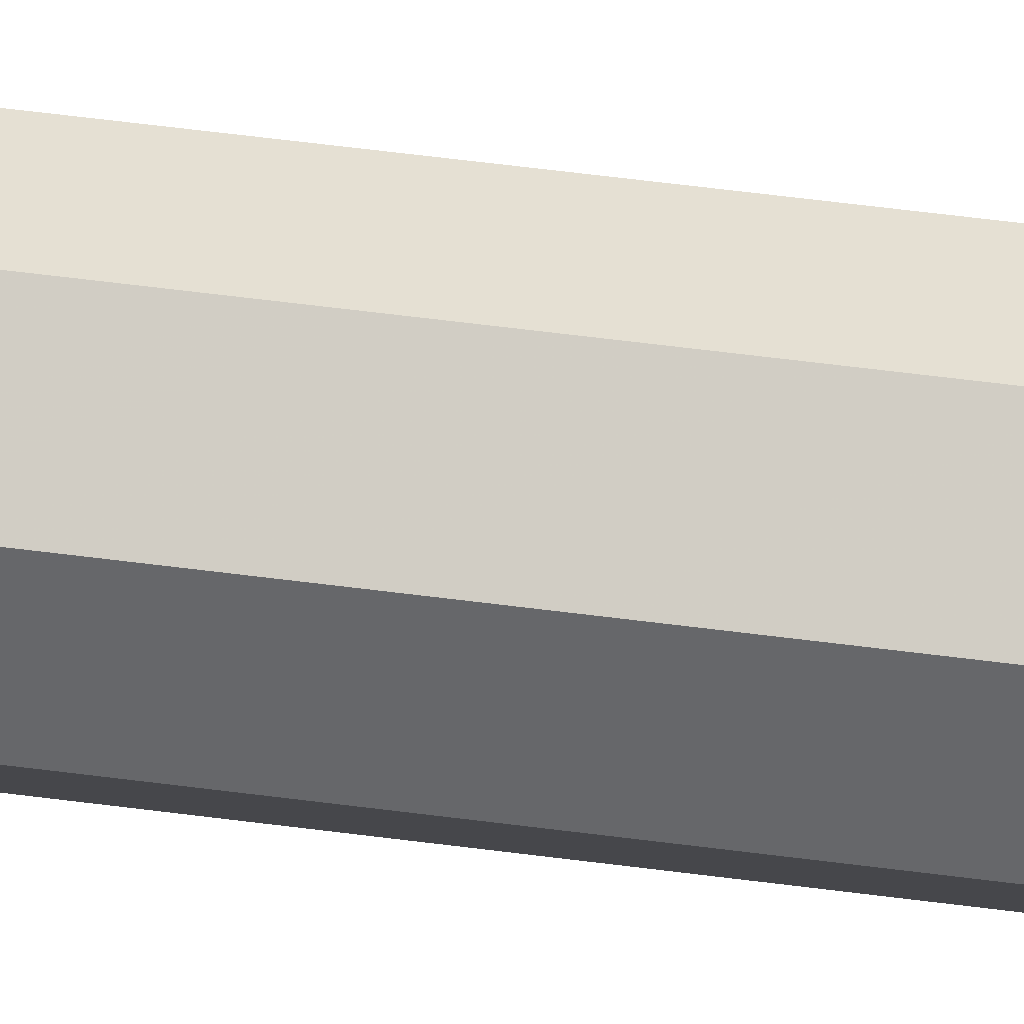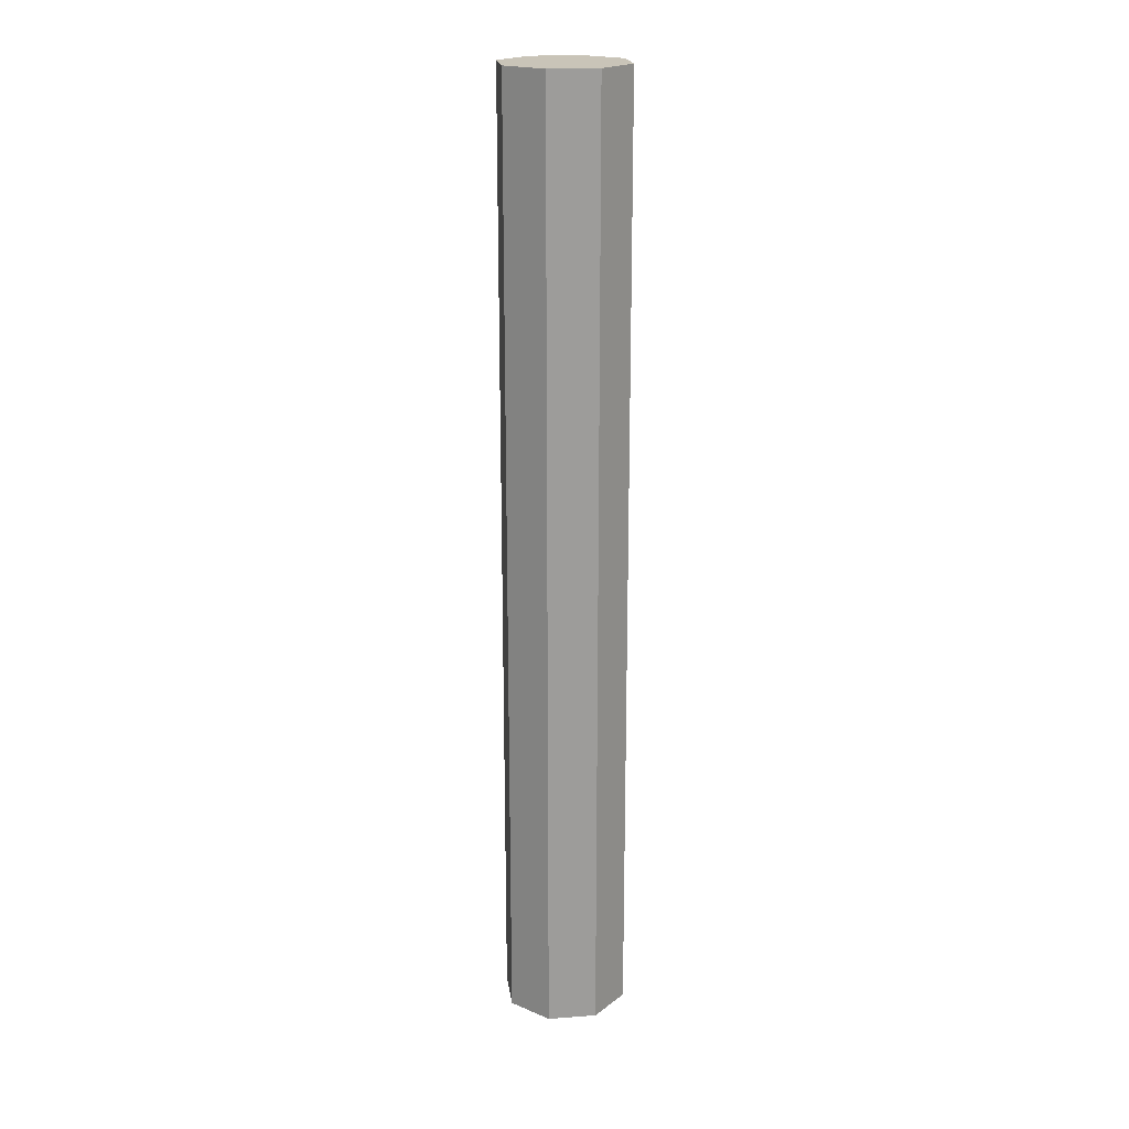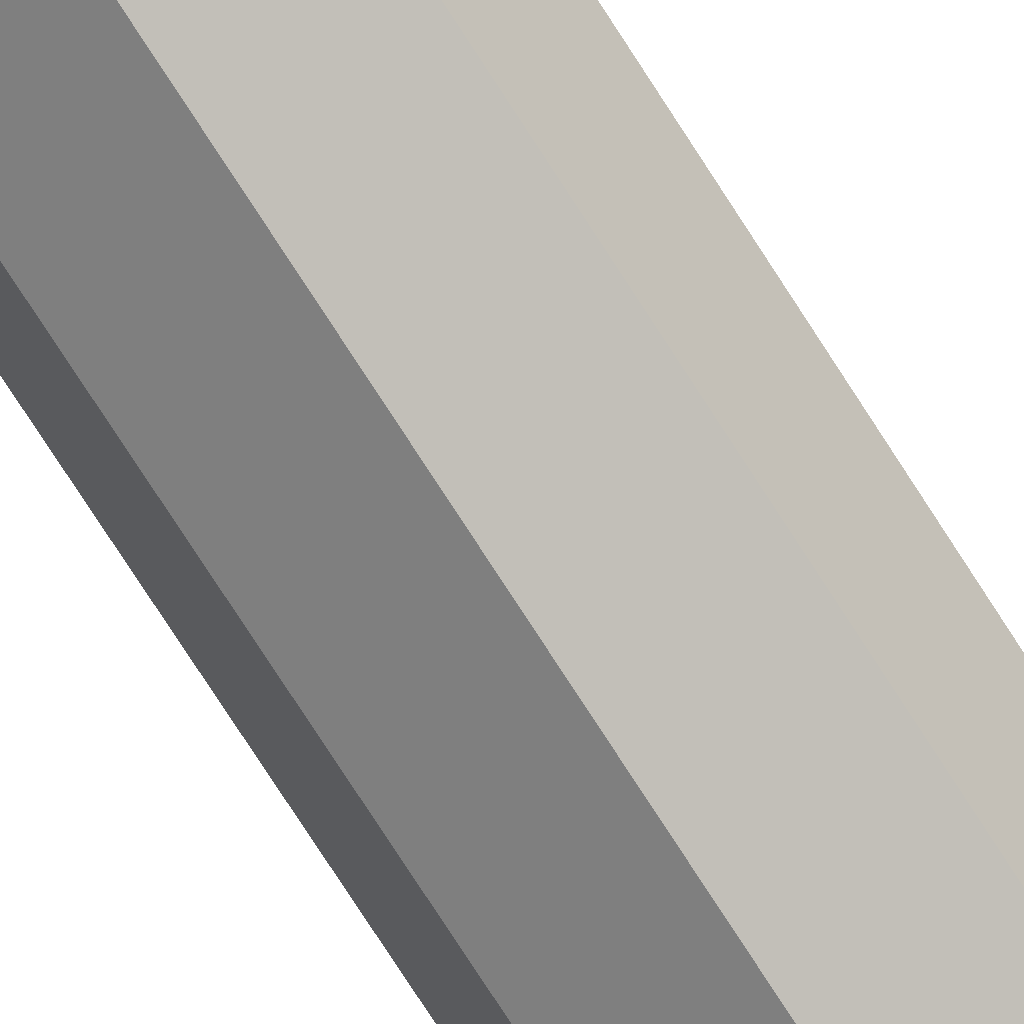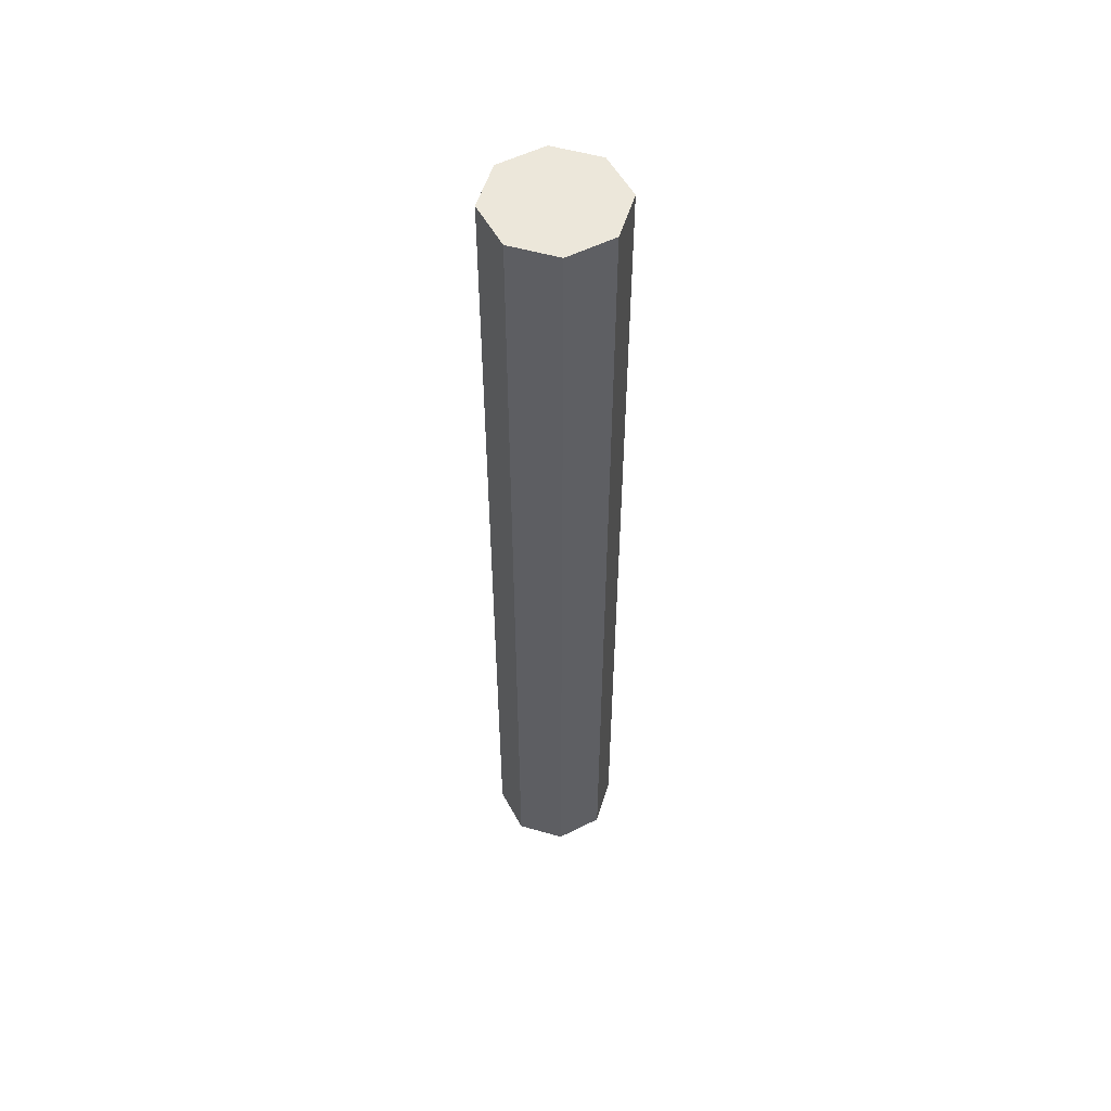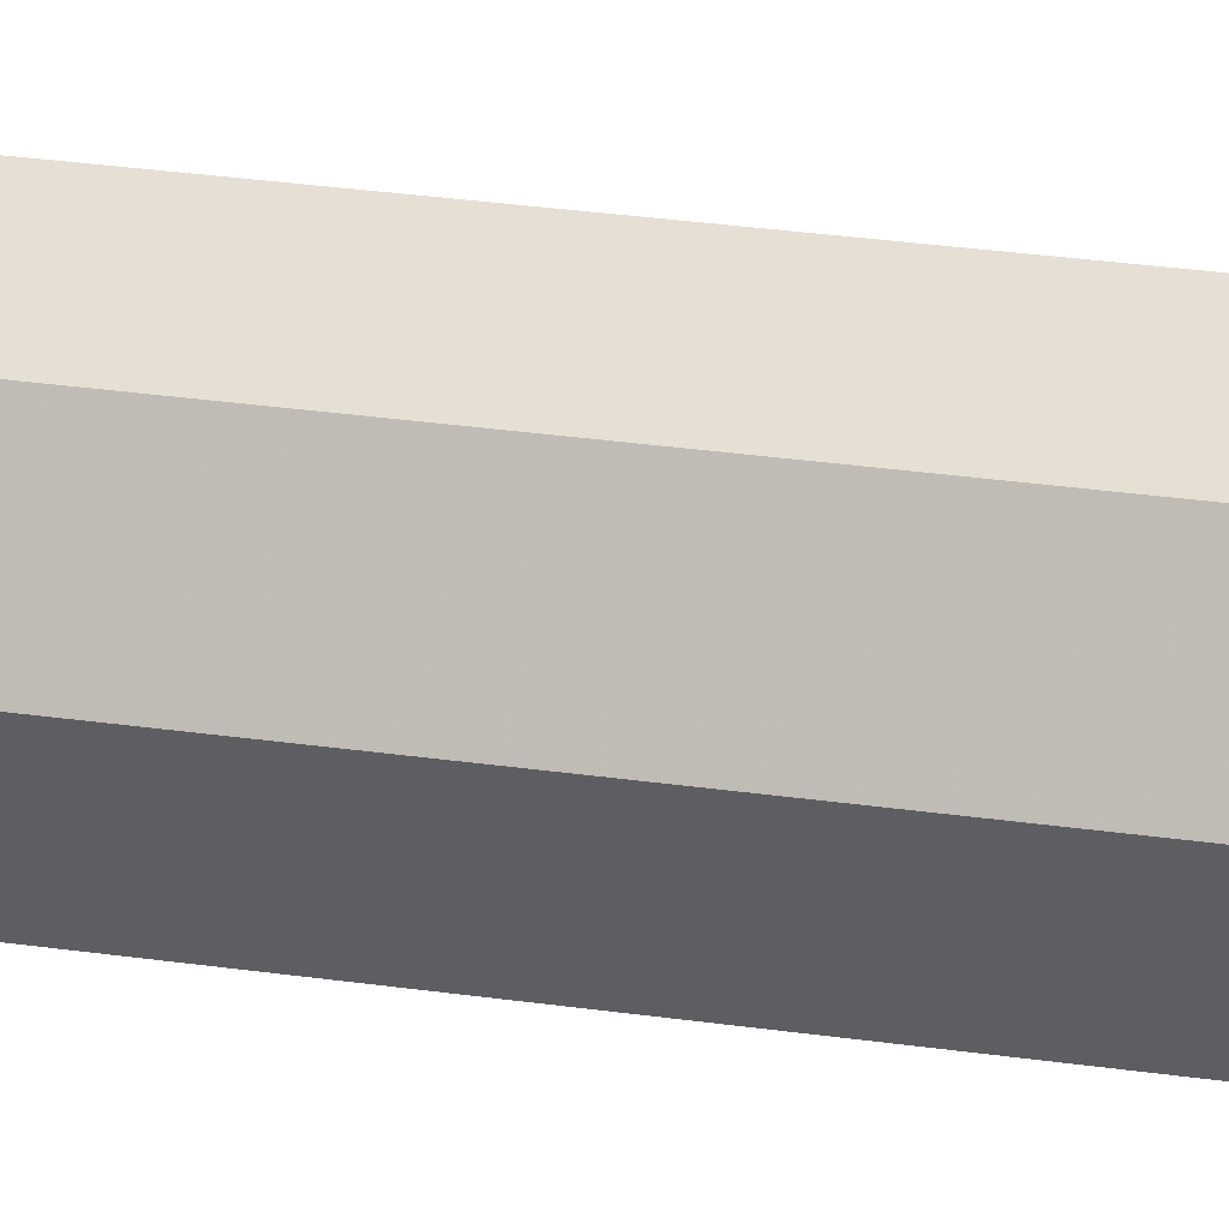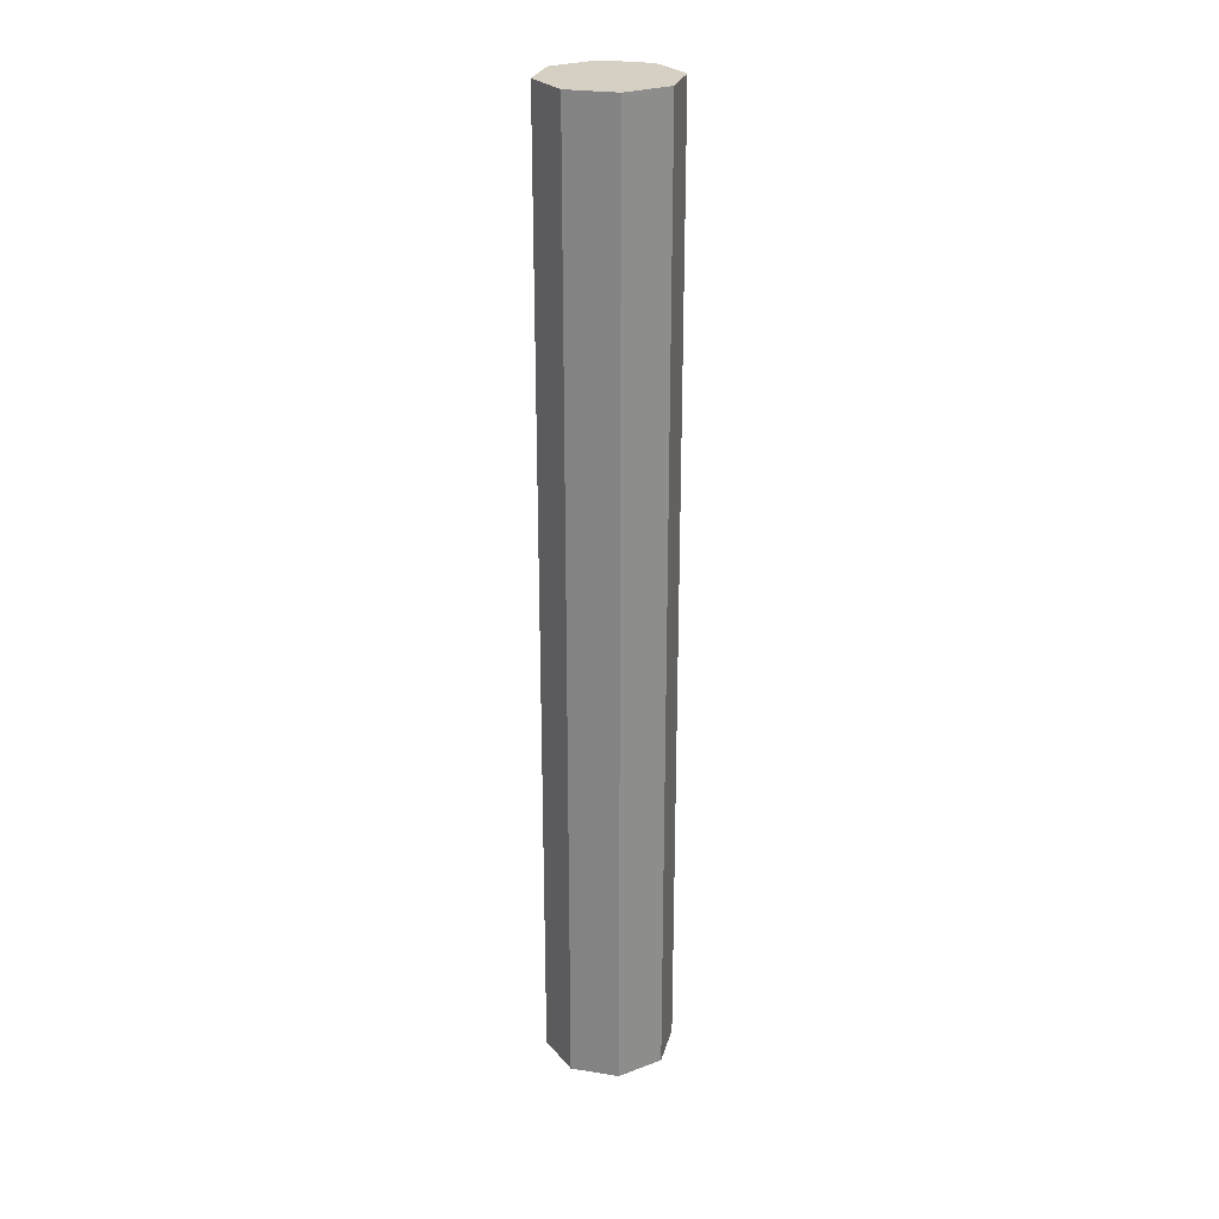
<metadata>
{"format":"obj","ext":"obj","renderer":"f3d","projection":"perspective","resolution":1024,"background":"white","views":[{"elev":59.6,"azim":-82.4,"up":"+Z"},{"elev":20.2,"azim":14.8,"up":"+Y"},{"elev":-76.7,"azim":-147.2,"up":"+Z"},{"elev":54.1,"azim":174.4,"up":"+Y"},{"elev":21.0,"azim":-73.7,"up":"+Z"},{"elev":26.0,"azim":171.7,"up":"+Y"}]}
</metadata>
<code>
v 0 0 0
v 0.2 0 0
v 0.1414 0 0.1414
v 0 0 0
v 0.1414 0 0.1414
v 0 0 0.2
v 0 0 0
v 0 0 0.2
v -0.1414 0 0.1414
v 0 0 0
v -0.1414 0 0.1414
v -0.2 0 0
v 0 0 0
v -0.2 0 0
v -0.1414 0 -0.1414
v 0 0 0
v -0.1414 0 -0.1414
v 0 0 -0.2
v 0 0 0
v 0 0 -0.2
v 0.1414 0 -0.1414
v 0 0 0
v 0.1414 0 -0.1414
v 0.2 0 0
v 0.1414 0 0.1414
v 0.2 0 0
v 0.2 3 0
v 0.1414 3 0.1414
v 0 0 0.2
v 0.1414 0 0.1414
v 0.1414 3 0.1414
v 0 3 0.2
v -0.1414 0 0.1414
v 0 0 0.2
v 0 3 0.2
v -0.1414 3 0.1414
v -0.2 0 0
v -0.1414 0 0.1414
v -0.1414 3 0.1414
v -0.2 3 0
v -0.1414 0 -0.1414
v -0.2 0 0
v -0.2 3 0
v -0.1414 3 -0.1414
v 0 0 -0.2
v -0.1414 0 -0.1414
v -0.1414 3 -0.1414
v 0 3 -0.2
v 0.1414 0 -0.1414
v 0 0 -0.2
v 0 3 -0.2
v 0.1414 3 -0.1414
v 0.2 0 0
v 0.1414 0 -0.1414
v 0.1414 3 -0.1414
v 0.2 3 0
v 0 3 0
v -0.2 3 0
v -0.1414 3 0.1414
v 0 3 0
v -0.1414 3 0.1414
v 0 3 0.2
v 0 3 0
v 0 3 0.2
v 0.1414 3 0.1414
v 0 3 0
v 0.1414 3 0.1414
v 0.2 3 0
v 0 3 0
v 0.2 3 0
v 0.1414 3 -0.1414
v 0 3 0
v 0.1414 3 -0.1414
v 0 3 -0.2
v 0 3 0
v 0 3 -0.2
v -0.1414 3 -0.1414
v 0 3 0
v -0.1414 3 -0.1414
v -0.2 3 0
g mesh6269415
f 1 2 3
f 4 5 6
f 7 8 9
f 10 11 12
f 13 14 15
f 16 17 18
f 19 20 21
f 22 23 24
g mesh6269417
f 25 26 27
f 27 28 25
f 29 30 31
f 31 32 29
f 33 34 35
f 35 36 33
f 37 38 39
f 39 40 37
f 41 42 43
f 43 44 41
f 45 46 47
f 47 48 45
f 49 50 51
f 51 52 49
f 53 54 55
f 55 56 53
g mesh6269420
f 57 58 59
f 60 61 62
f 63 64 65
f 66 67 68
f 69 70 71
f 72 73 74
f 75 76 77
f 78 79 80

</code>
